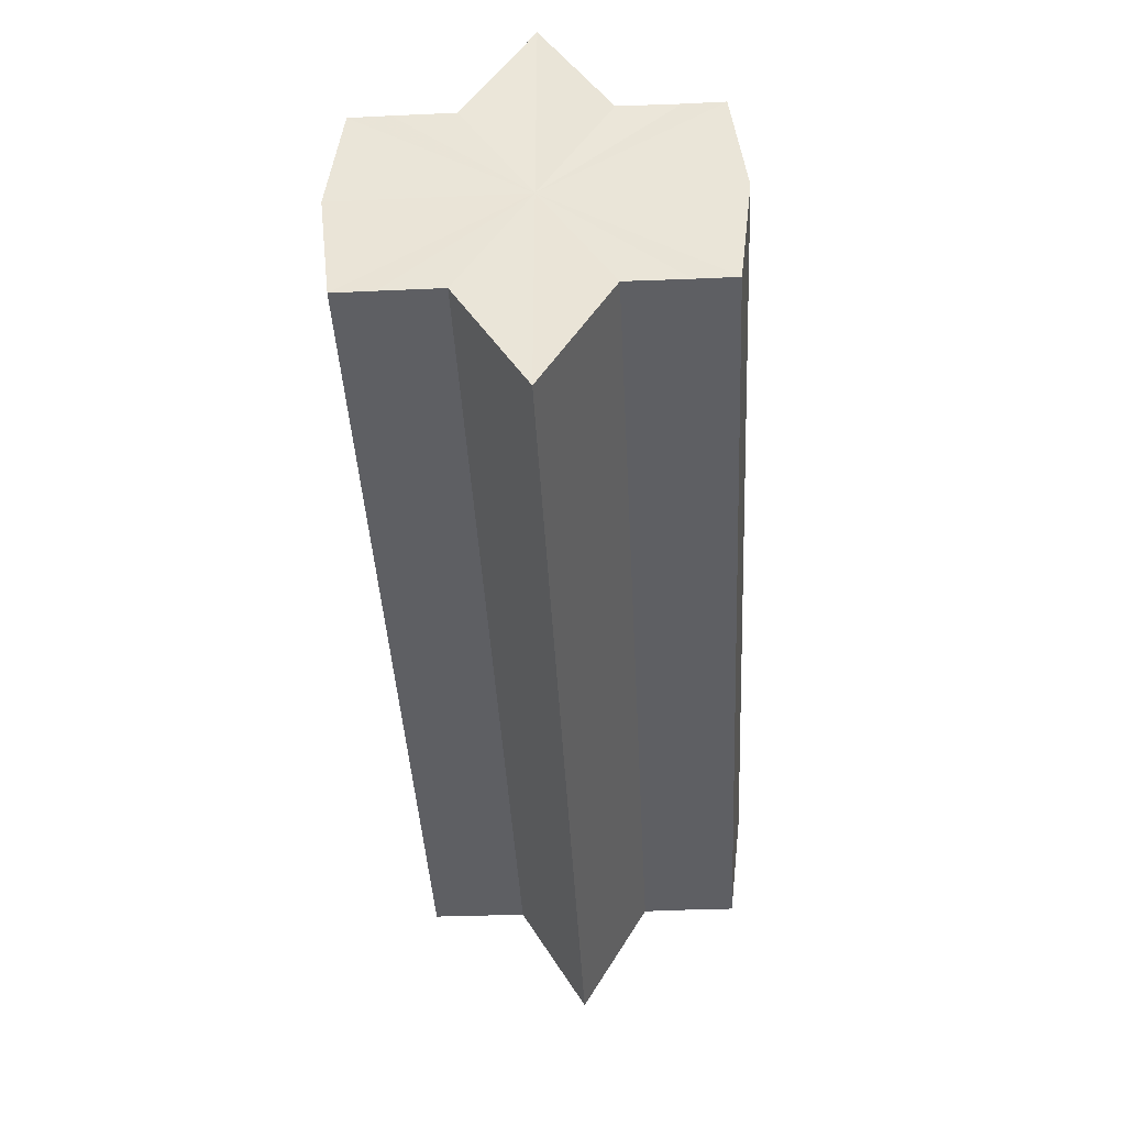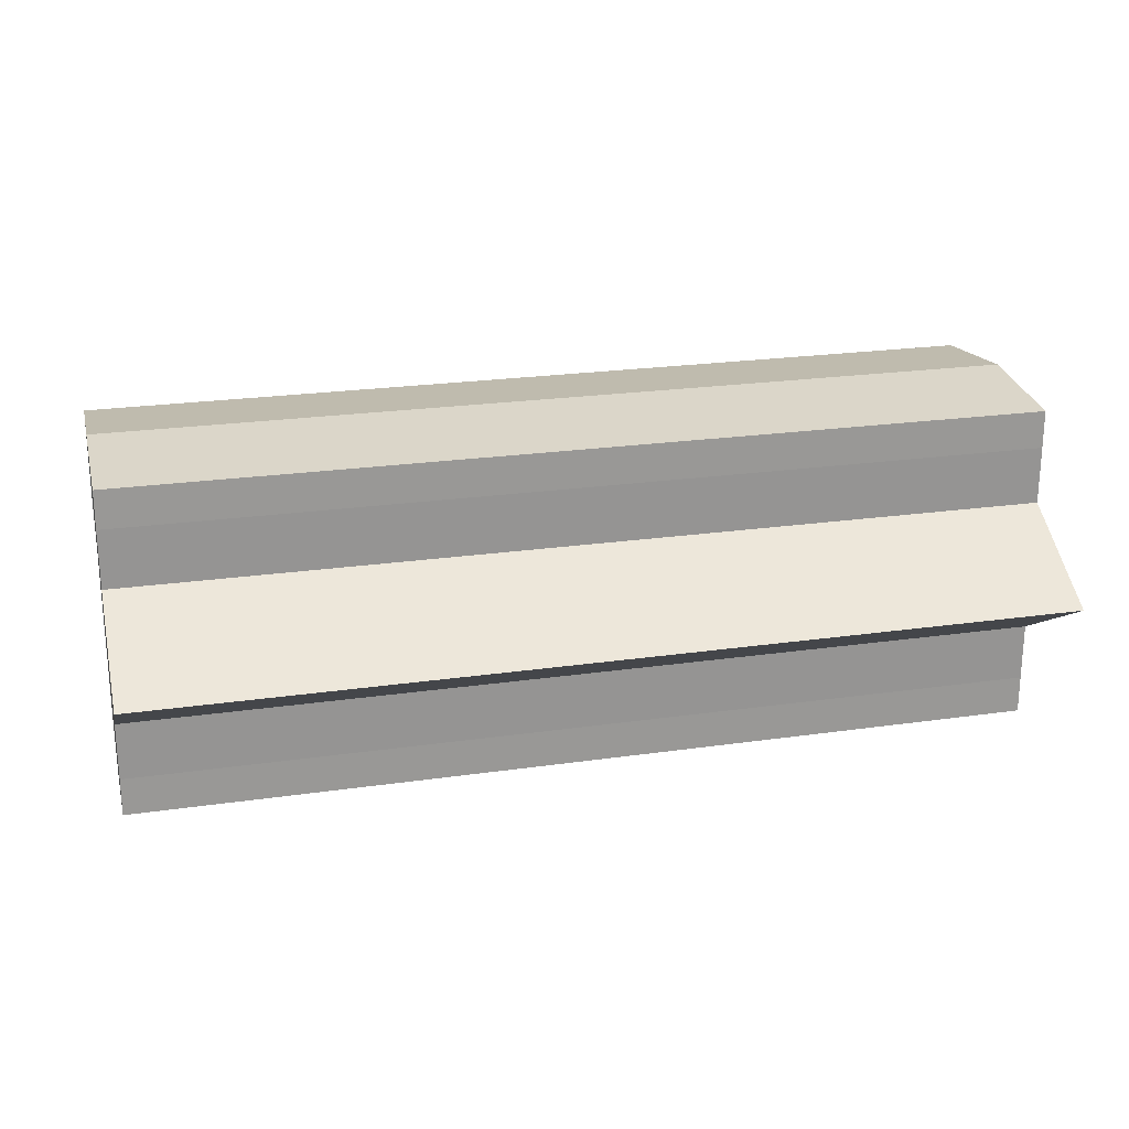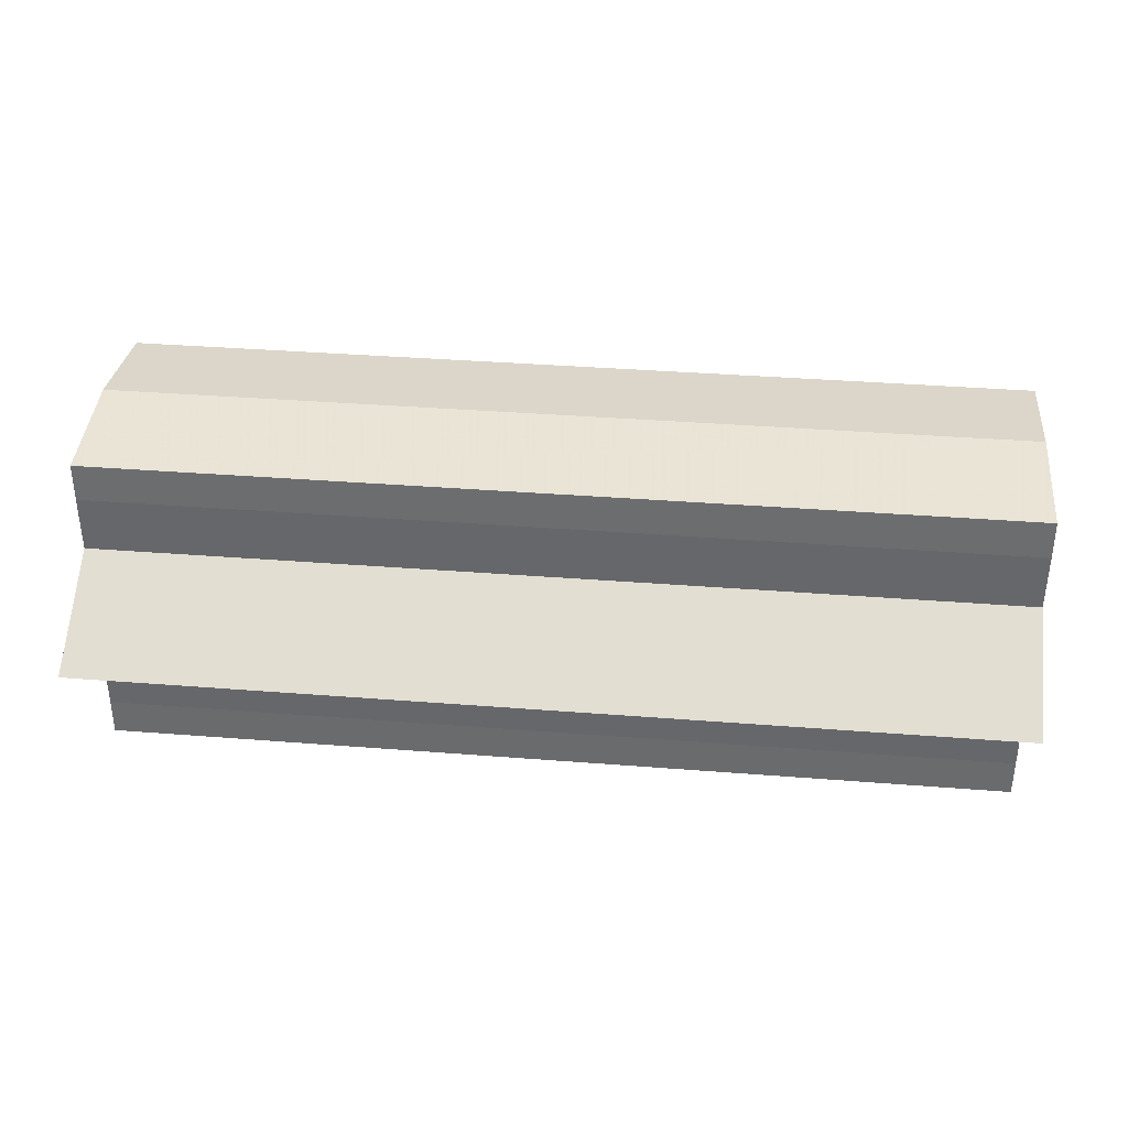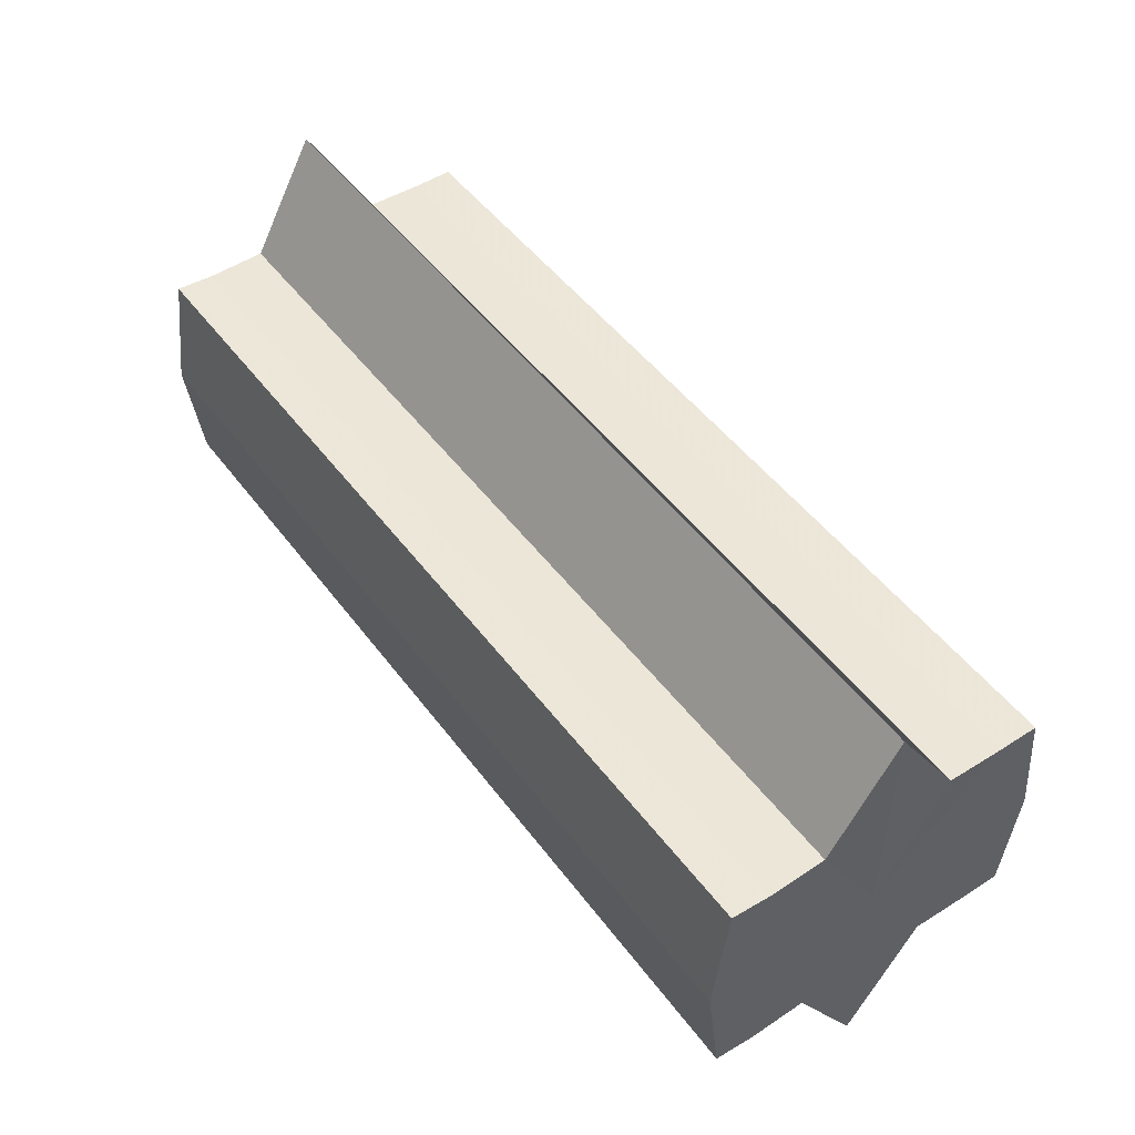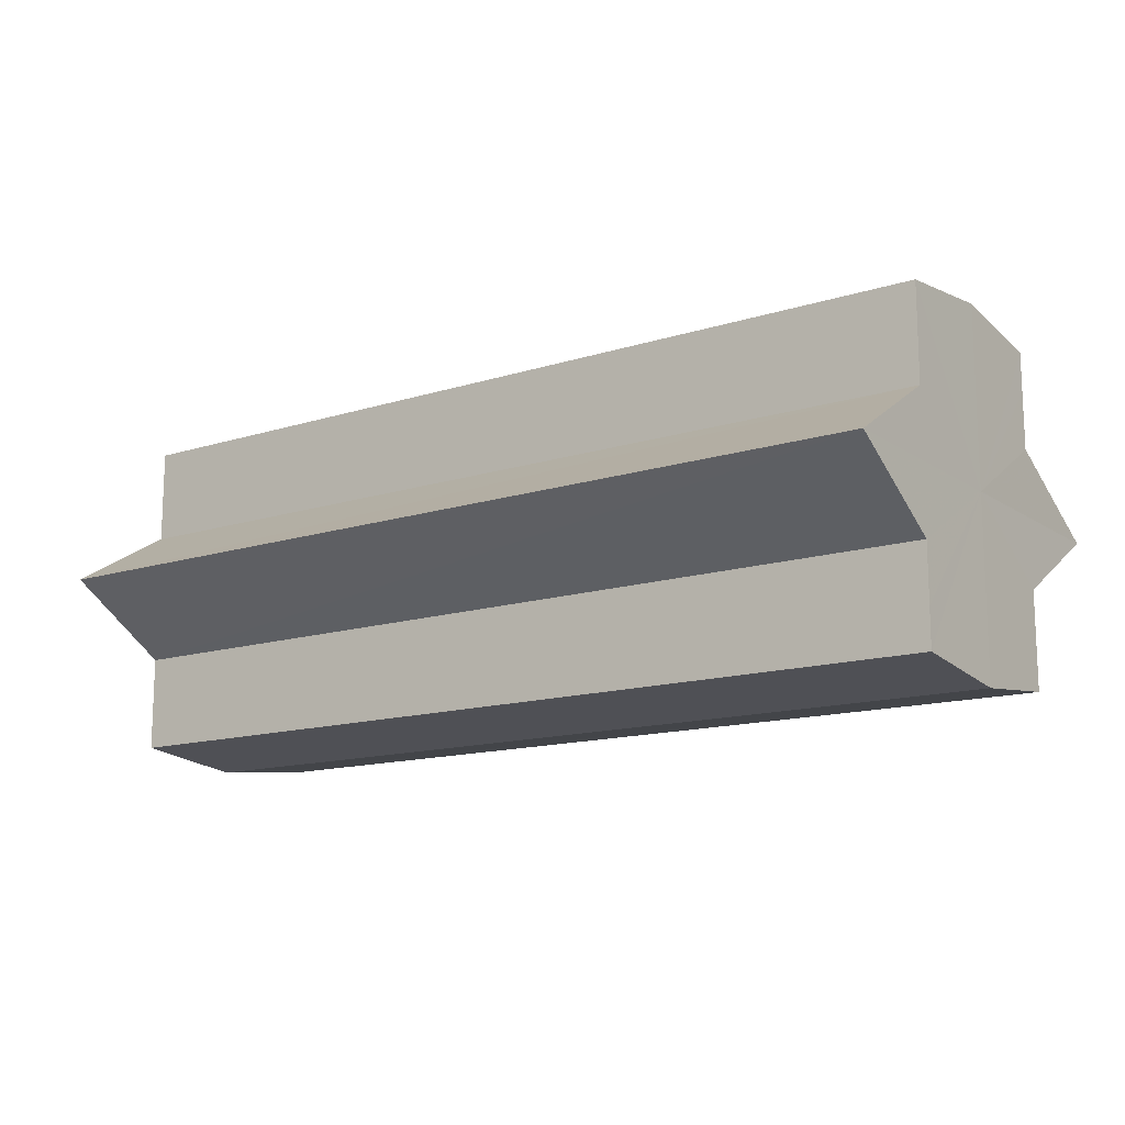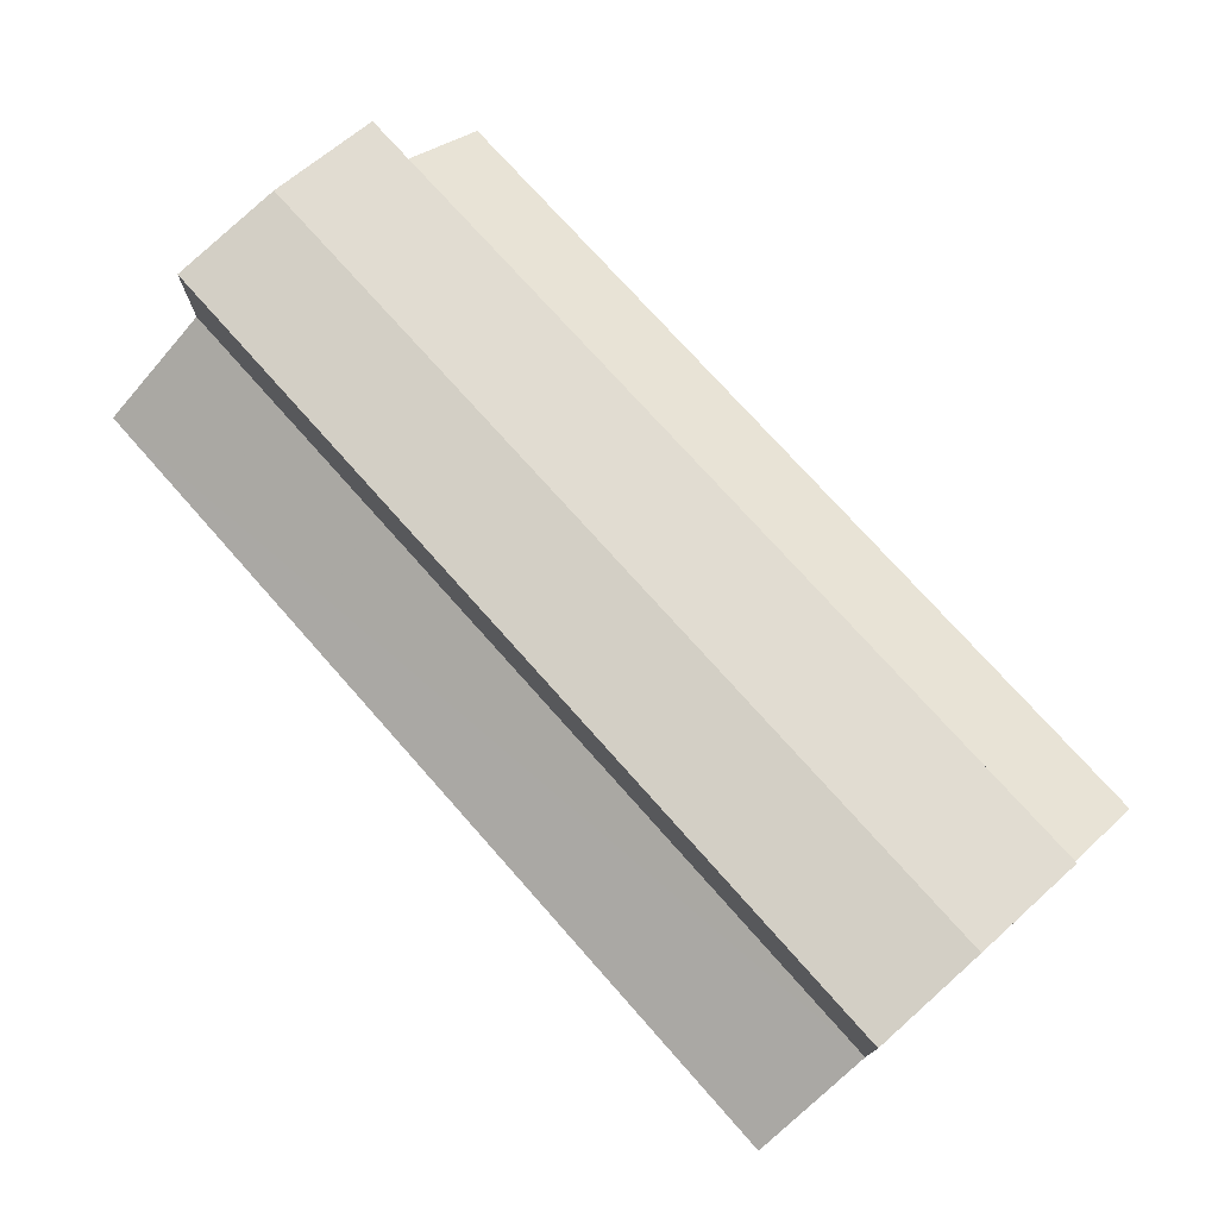
<metadata>
{"format":"obj","ext":"obj","renderer":"f3d","projection":"perspective","resolution":1024,"background":"white","views":[{"elev":-41.8,"azim":-87.1,"up":"+Y"},{"elev":22.8,"azim":-13.9,"up":"+Z"},{"elev":36.3,"azim":-174.1,"up":"+Z"},{"elev":49.3,"azim":-125.2,"up":"+Y"},{"elev":-13.8,"azim":35.2,"up":"+Z"},{"elev":74.5,"azim":48.5,"up":"+Z"}]}
</metadata>
<code>
o 3636
v 2235 1888 7.439
v 2235 1888 7.44
v 2235 1888 7.439
v 2235 1888 7.44
v 2235 1888 7.44
v 2235 1888 7.439
v 2235 1888 7.439
v 2235 1888 7.44
v 2235 1888 7.44
v 2235 1888 7.455
v 2235 1888 7.439
v 2235 1888 7.444
v 2235 1888 7.449
v 2235 1888 7.44
v 2235 1888 7.455
v 2235 1888 7.444
v 2235 1888 7.44
v 2235 1888 7.444
v 2235 1888 7.449
v 2235 1888 7.444
v 2235 1888 7.449
v 2235 1888 7.455
v 2235 1888 7.449
v 2235 1888 7.455
v 2235 1888 7.449
v 2235 1888 7.444
v 2235 1888 7.449
v 2235 1888 7.44
v 2235 1888 7.444
v 2235 1888 7.455
v 2235 1888 7.46
v 2235 1888 7.455
v 2235 1888 7.46
v 2235 1888 7.465
v 2235 1888 7.46
v 2235 1888 7.465
v 2235 1888 7.469
v 2235 1888 7.465
v 2235 1888 7.469
v 2235 1888 7.465
v 2235 1888 7.46
v 2235 1888 7.465
v 2235 1888 7.455
v 2235 1888 7.46
v 2235 1888 7.469
v 2235 1888 7.47
v 2235 1888 7.469
v 2235 1888 7.47
v 2235 1888 7.469
v 2235 1888 7.47
v 2235 1888 7.469
v 2235 1888 7.469
v 2235 1888 7.47
v 2235 1888 7.469
v 2235 1888 7.47
v 2235 1888 7.465
v 2235 1888 7.46
v 2235 1888 7.465
v 2235 1888 7.469
v 2235 1888 7.46
v 2235 1888 7.465
v 2235 1888 7.449
v 2235 1888 7.455
v 2235 1888 7.455
v 2235 1888 7.46
v 2235 1888 7.444
v 2235 1888 7.449
v 2235 1888 7.455
v 2235 1888 7.46
v 2235 1888 7.44
v 2235 1888 7.444
v 2235 1888 7.465
v 2235 1888 7.46
v 2235 1888 7.469
v 2235 1888 7.465
v 2235 1888 7.44
v 2235 1888 7.444
v 2235 1888 7.449
v 2235 1888 7.444
v 2235 1888 7.455
v 2235 1888 7.449
v 2235 1888 7.455
v 2235 1888 7.439
v 2235 1888 7.44
v 2235 1888 7.44
v 2235 1888 7.444
v 2235 1888 7.444
v 2235 1888 7.449
v 2235 1888 7.449
v 2235 1888 7.455
v 2235 1888 7.455
v 2235 1888 7.46
v 2235 1888 7.46
v 2235 1888 7.465
v 2235 1888 7.465
v 2235 1888 7.469
v 2235 1888 7.469
v 2235 1888 7.47
f 1 2 3
f 4 1 5
f 5 6 7
f 7 8 9
f 10 8 11
f 10 12 8
f 10 13 12
f 10 11 14
f 10 15 13
f 16 14 17
f 10 14 18
f 19 20 16
f 10 18 21
f 22 23 19
f 24 25 22
f 25 26 27
f 26 28 29
f 10 21 30
f 31 30 32
f 10 30 33
f 34 35 31
f 10 33 36
f 37 38 34
f 39 40 37
f 40 41 42
f 41 43 44
f 10 36 45
f 46 45 47
f 10 45 48
f 49 50 46
f 10 48 51
f 52 53 49
f 53 54 55
f 10 51 56
f 10 56 57
f 10 57 15
f 58 51 59
f 60 61 58
f 62 15 63
f 64 65 60
f 66 67 62
f 68 69 64
f 70 71 66
f 69 72 73
f 72 74 75
f 76 77 70
f 77 78 79
f 78 80 81
f 82 83 84
f 82 85 83
f 82 84 86
f 82 87 85
f 82 86 88
f 82 89 87
f 82 88 90
f 82 91 89
f 82 90 92
f 82 93 91
f 82 92 94
f 82 95 93
f 82 94 96
f 82 97 95
f 82 96 98
f 82 98 97

</code>
